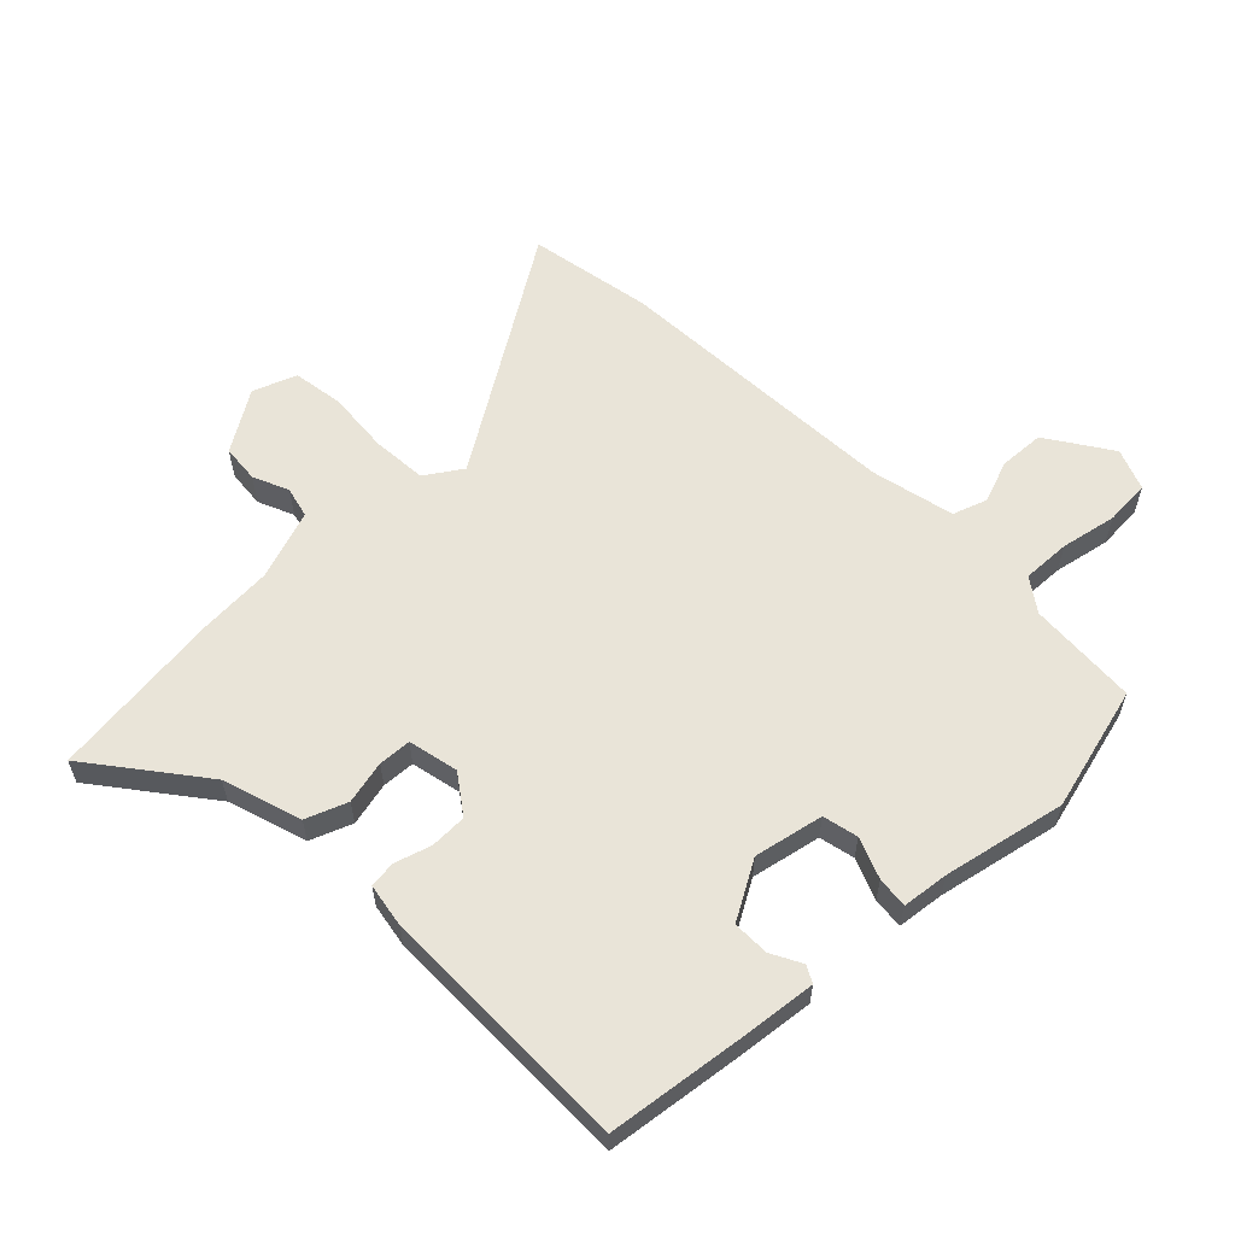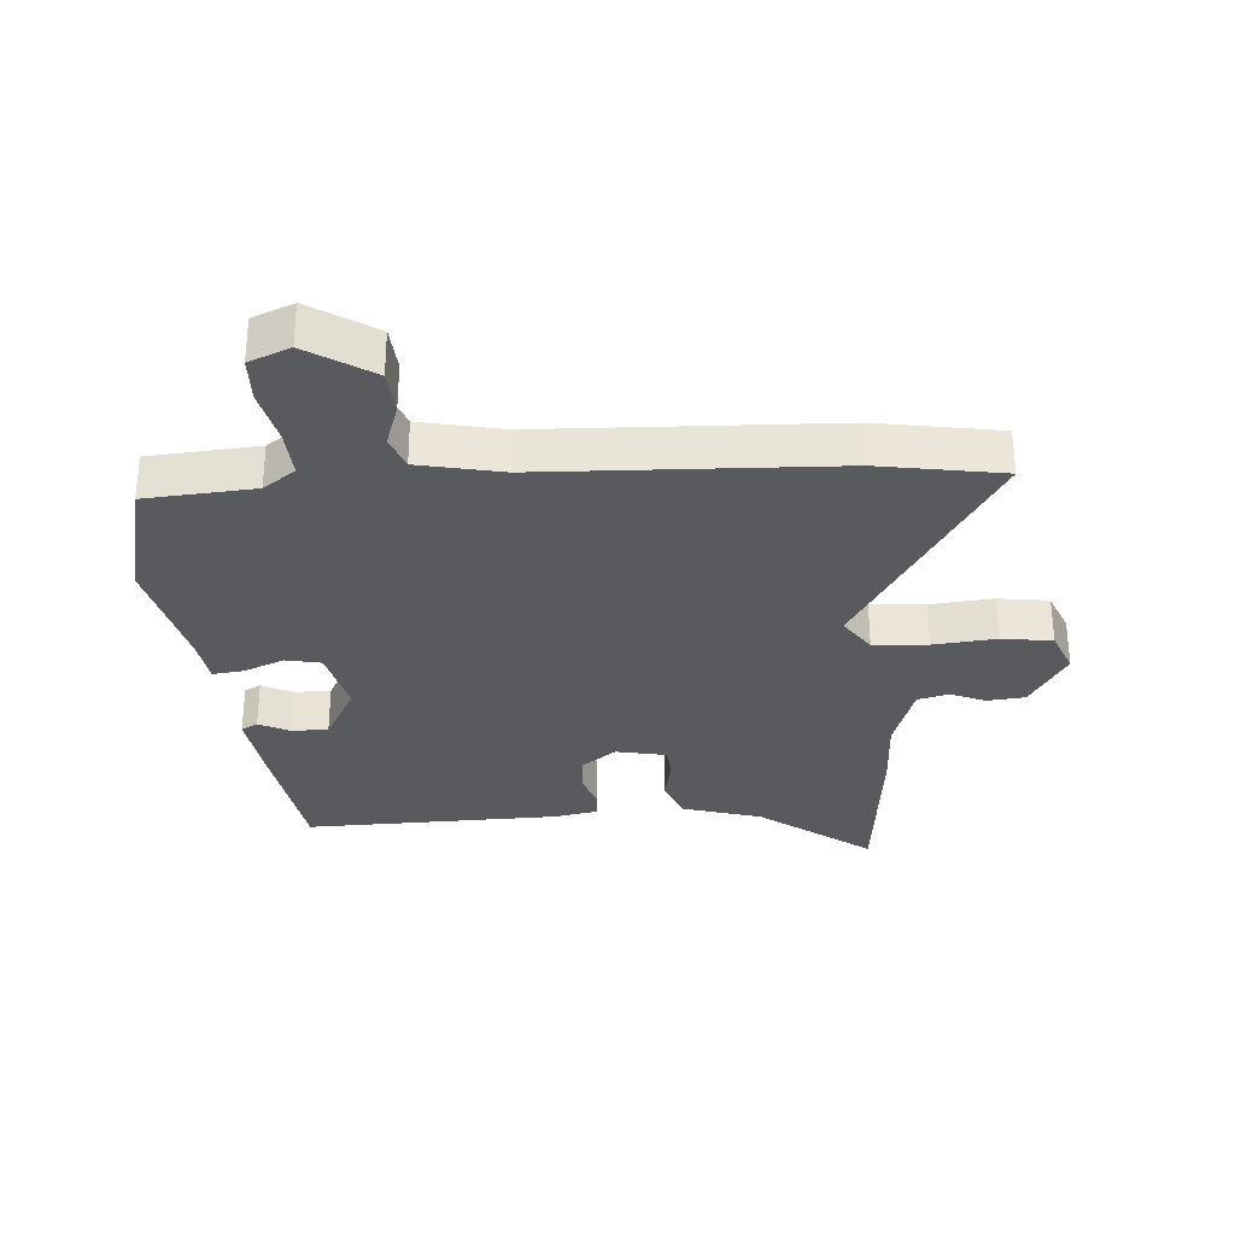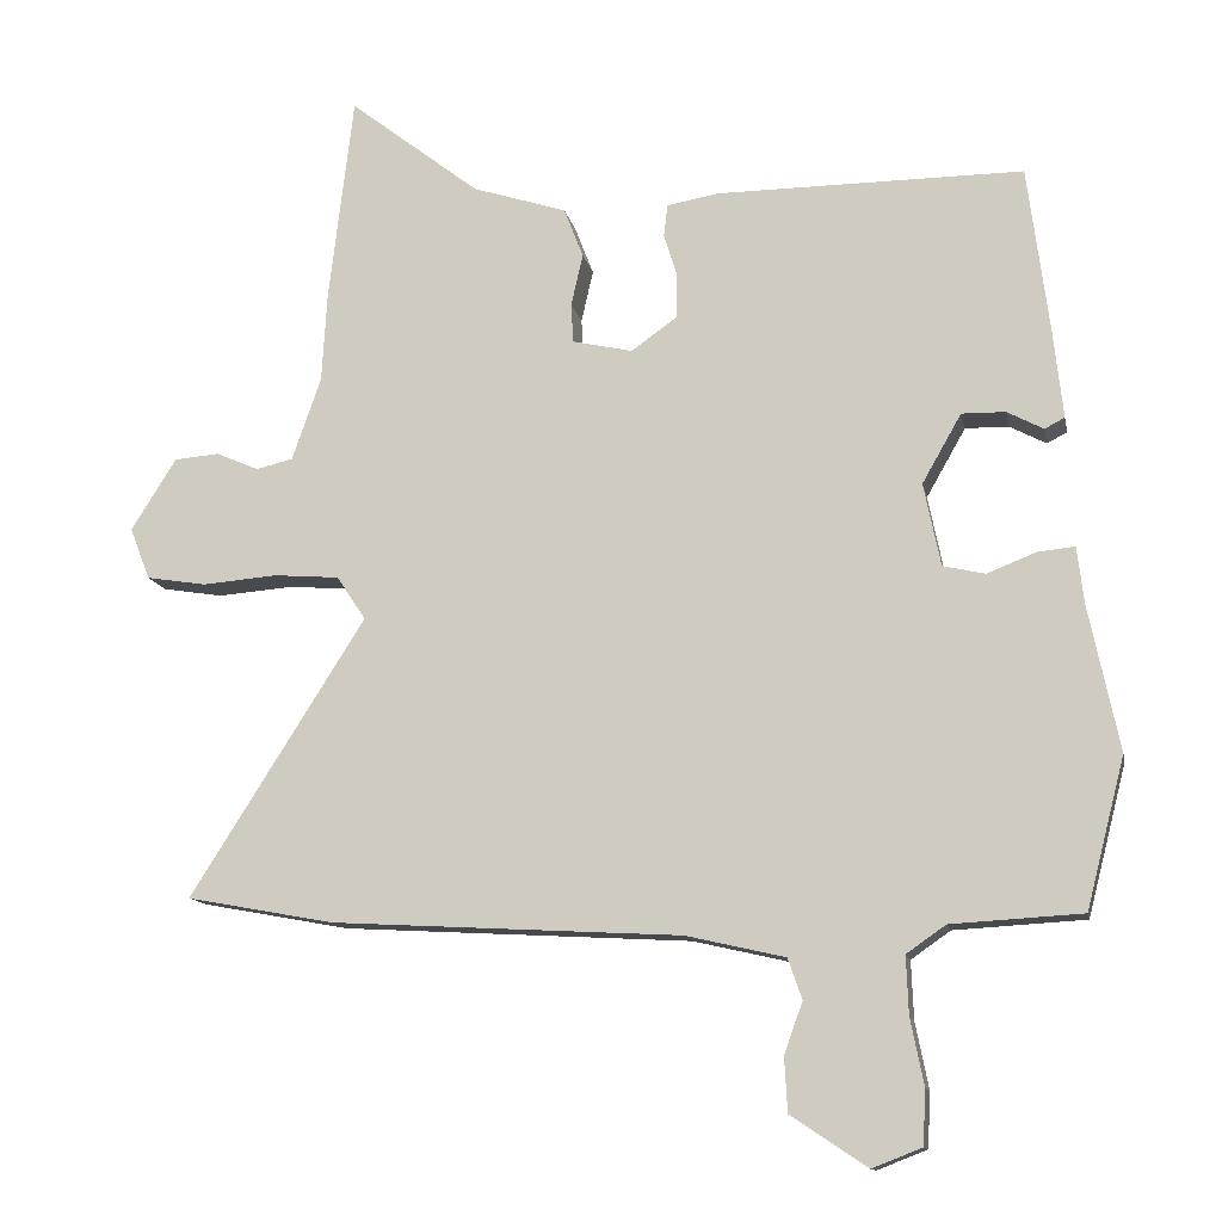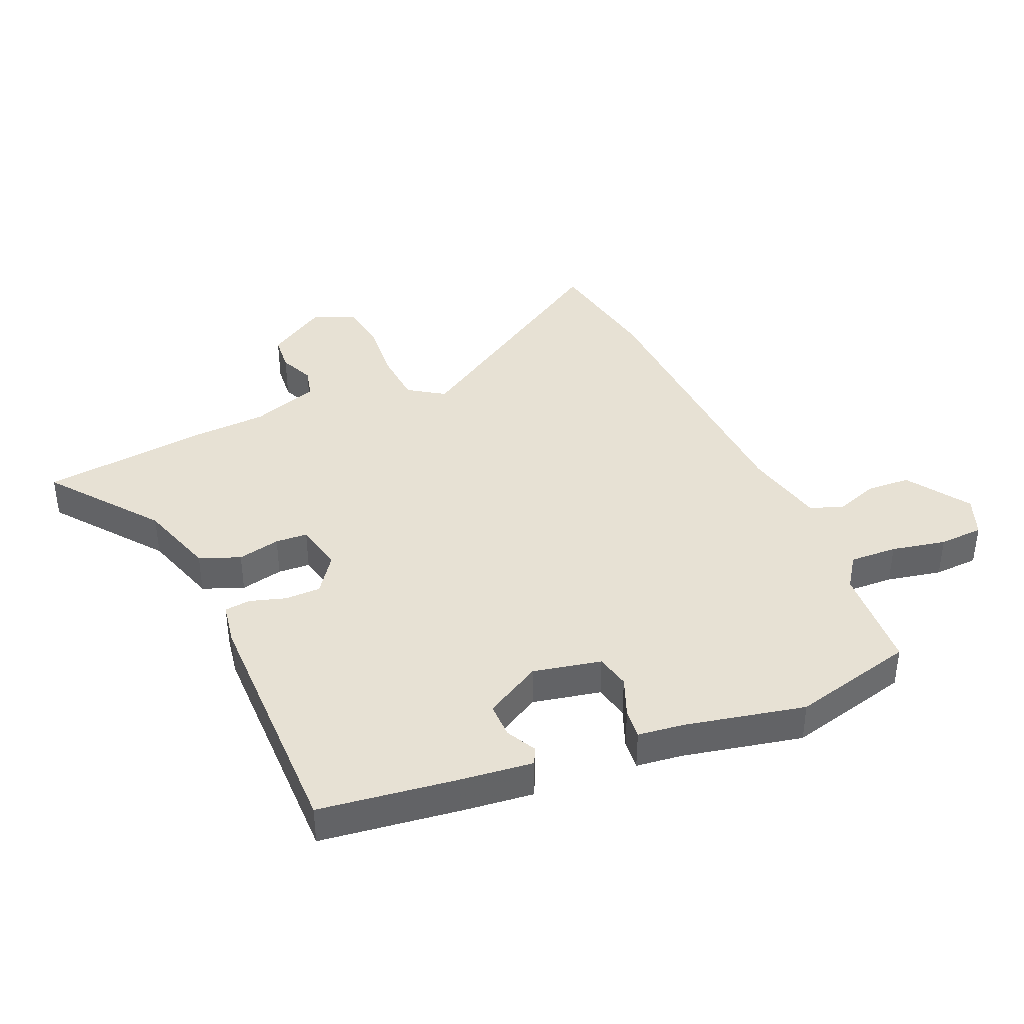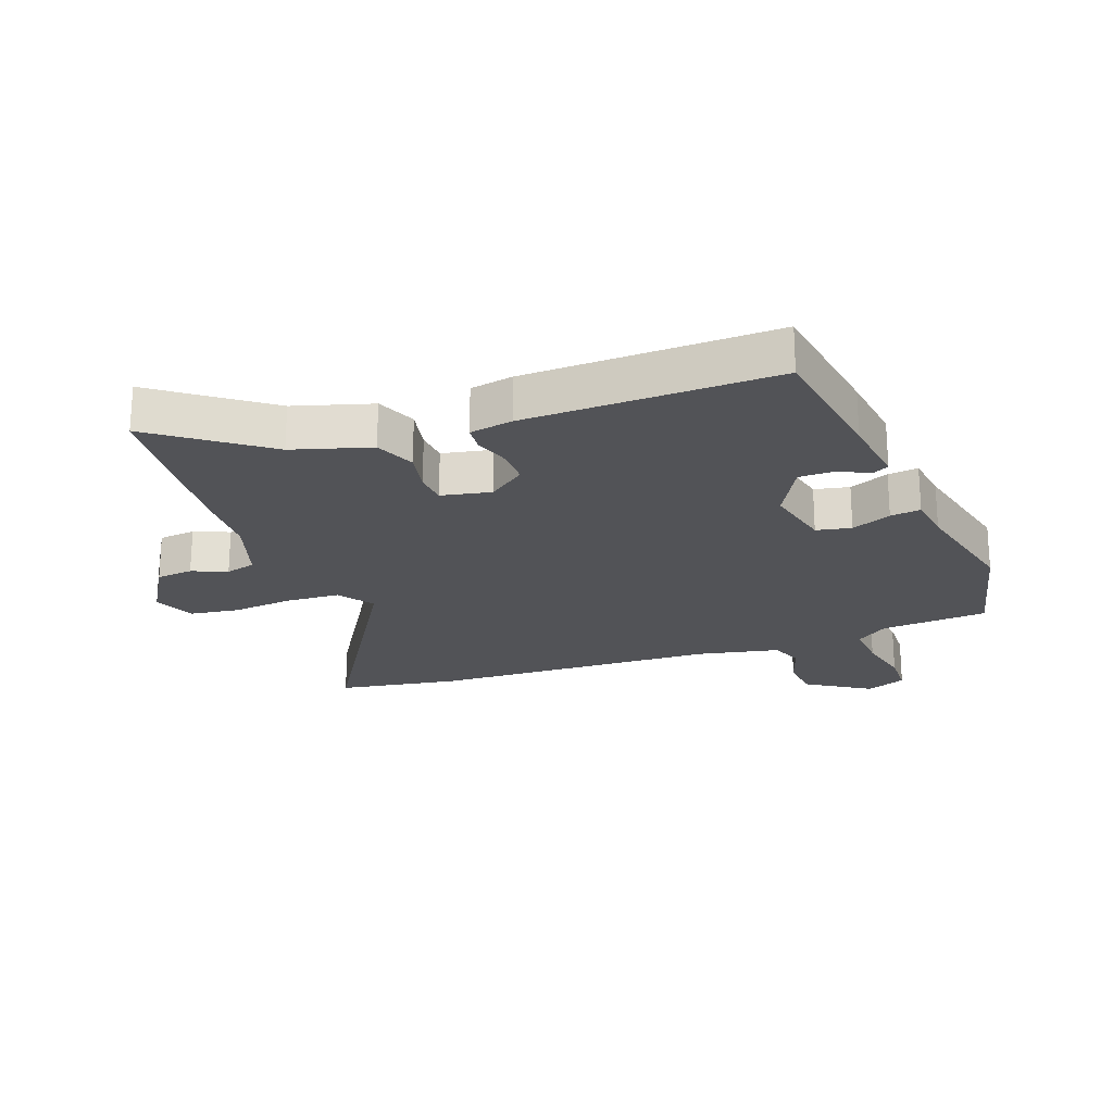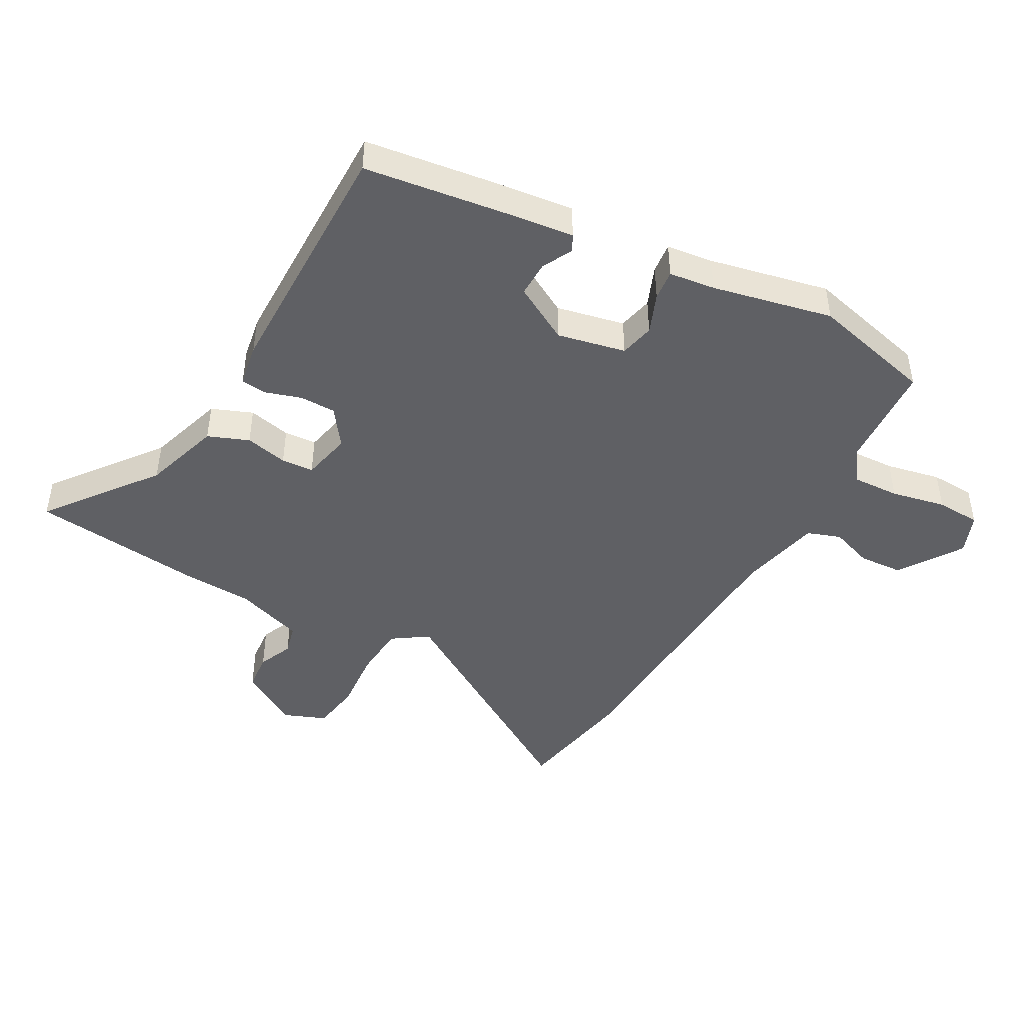
<metadata>
{"format":"obj","ext":"obj","renderer":"f3d","projection":"perspective","resolution":1024,"background":"white","views":[{"elev":59.8,"azim":45.8,"up":"+Y"},{"elev":-31.3,"azim":-174.8,"up":"+Y"},{"elev":-12.7,"azim":11.1,"up":"+Z"},{"elev":39.6,"azim":66.8,"up":"+Y"},{"elev":-22.3,"azim":21.4,"up":"+Y"},{"elev":-45.2,"azim":61.4,"up":"+Y"}]}
</metadata>
<code>
v 0.549 0.07 -0.31
v 0.497 0.07 -0.512
v 0.32 0.07 -0.522
v 0.267 0.07 -0.559
v 0.27 0.07 -0.637
v 0.288 0.07 -0.727
v 0.284 0.07 -0.8
v 0.217 0.07 -0.826
v 0.114 0.07 -0.757
v 0.11 0.07 -0.684
v 0.135 0.07 -0.615
v 0.116 0.07 -0.56
v -0.018 0.07 -0.529
v -0.49 0.07 -0.502
v -0.689 0.07 -0.465
v -0.453 0.07 -0.092
v -0.492 0.07 -0.033
v -0.58 0.07 -0.026
v -0.682 0.07 -0.034
v -0.763 0.07 -0.021
v -0.79 0.07 0.049
v -0.729 0.07 0.146
v -0.668 0.07 0.151
v -0.611 0.07 0.126
v -0.561 0.07 0.138
v -0.522 0.07 0.25
v -0.515 0.07 0.371
v -0.482 0.07 0.65
v -0.306 0.07 0.513
v -0.179 0.07 0.472
v -0.153 0.07 0.405
v -0.169 0.07 0.335
v -0.166 0.07 0.282
v -0.085 0.07 0.264
v -0.023 0.07 0.308
v -0.022 0.07 0.367
v -0.04 0.07 0.426
v -0.035 0.07 0.469
v 0.036 0.07 0.481
v 0.449 0.07 0.482
v 0.478 0.07 0.256
v 0.491 0.07 0.137
v 0.464 0.07 0.123
v 0.415 0.07 0.149
v 0.356 0.07 0.15
v 0.303 0.07 0.057
v 0.326 0.07 -0.055
v 0.383 0.07 -0.068
v 0.449 0.07 -0.042
v 0.499 0.07 -0.037
v 0.508 0.07 -0.113
v 0.549 0 -0.31
v 0.497 0 -0.512
v 0.32 0 -0.522
v 0.267 0 -0.559
v 0.27 0 -0.637
v 0.288 0 -0.727
v 0.284 0 -0.8
v 0.217 0 -0.826
v 0.114 0 -0.757
v 0.11 0 -0.684
v 0.135 0 -0.615
v 0.116 0 -0.56
v -0.018 0 -0.529
v -0.49 0 -0.502
v -0.689 0 -0.465
v -0.453 0 -0.092
v -0.492 0 -0.033
v -0.58 0 -0.026
v -0.682 0 -0.034
v -0.763 0 -0.021
v -0.79 0 0.049
v -0.729 0 0.146
v -0.668 0 0.151
v -0.611 0 0.126
v -0.561 0 0.138
v -0.522 0 0.25
v -0.515 0 0.371
v -0.482 0 0.65
v -0.306 0 0.513
v -0.179 0 0.472
v -0.153 0 0.405
v -0.169 0 0.335
v -0.166 0 0.282
v -0.085 0 0.264
v -0.023 0 0.308
v -0.022 0 0.367
v -0.04 0 0.426
v -0.035 0 0.469
v 0.036 0 0.481
v 0.449 0 0.482
v 0.478 0 0.256
v 0.491 0 0.137
v 0.464 0 0.123
v 0.415 0 0.149
v 0.356 0 0.15
v 0.303 0 0.057
v 0.326 0 -0.055
v 0.383 0 -0.068
v 0.449 0 -0.042
v 0.499 0 -0.037
v 0.508 0 -0.113
f 48 49 50 51
f 47 48 51 1
f 41 42 43 44
f 41 44 45
f 40 41 45
f 39 40 45 46
f 36 37 38 39
f 35 36 39 46
f 29 30 31 32
f 29 32 33
f 26 27 28 29
f 25 26 29 33
f 21 22 23 24
f 21 24 25
f 18 19 20 21
f 17 18 21 25
f 16 17 25 33
f 13 14 15 16
f 12 13 16 33
f 8 9 10 11
f 5 6 7 8
f 4 5 8 11
f 3 4 11 12
f 47 1 2 3
f 34 35 46 47
f 33 34 47
f 3 12 33 47
f 102 101 100 99
f 52 102 99 98
f 95 94 93 92
f 96 95 92
f 96 92 91
f 97 96 91 90
f 90 89 88 87
f 97 90 87 86
f 83 82 81 80
f 84 83 80
f 80 79 78 77
f 84 80 77 76
f 75 74 73 72
f 76 75 72
f 72 71 70 69
f 76 72 69 68
f 84 76 68 67
f 67 66 65 64
f 84 67 64 63
f 62 61 60 59
f 59 58 57 56
f 62 59 56 55
f 63 62 55 54
f 54 53 52 98
f 98 97 86 85
f 98 85 84
f 98 84 63 54
f 1 52 53 2
f 2 53 54 3
f 3 54 55 4
f 4 55 56 5
f 5 56 57 6
f 6 57 58 7
f 7 58 59 8
f 8 59 60 9
f 9 60 61 10
f 10 61 62 11
f 11 62 63 12
f 12 63 64 13
f 13 64 65 14
f 14 65 66 15
f 15 66 67 16
f 16 67 68 17
f 17 68 69 18
f 18 69 70 19
f 19 70 71 20
f 20 71 72 21
f 21 72 73 22
f 22 73 74 23
f 23 74 75 24
f 24 75 76 25
f 25 76 77 26
f 26 77 78 27
f 27 78 79 28
f 28 79 80 29
f 29 80 81 30
f 30 81 82 31
f 31 82 83 32
f 32 83 84 33
f 33 84 85 34
f 34 85 86 35
f 35 86 87 36
f 36 87 88 37
f 37 88 89 38
f 38 89 90 39
f 39 90 91 40
f 40 91 92 41
f 41 92 93 42
f 42 93 94 43
f 43 94 95 44
f 44 95 96 45
f 45 96 97 46
f 46 97 98 47
f 47 98 99 48
f 48 99 100 49
f 49 100 101 50
f 50 101 102 51
f 51 102 52 1

</code>
